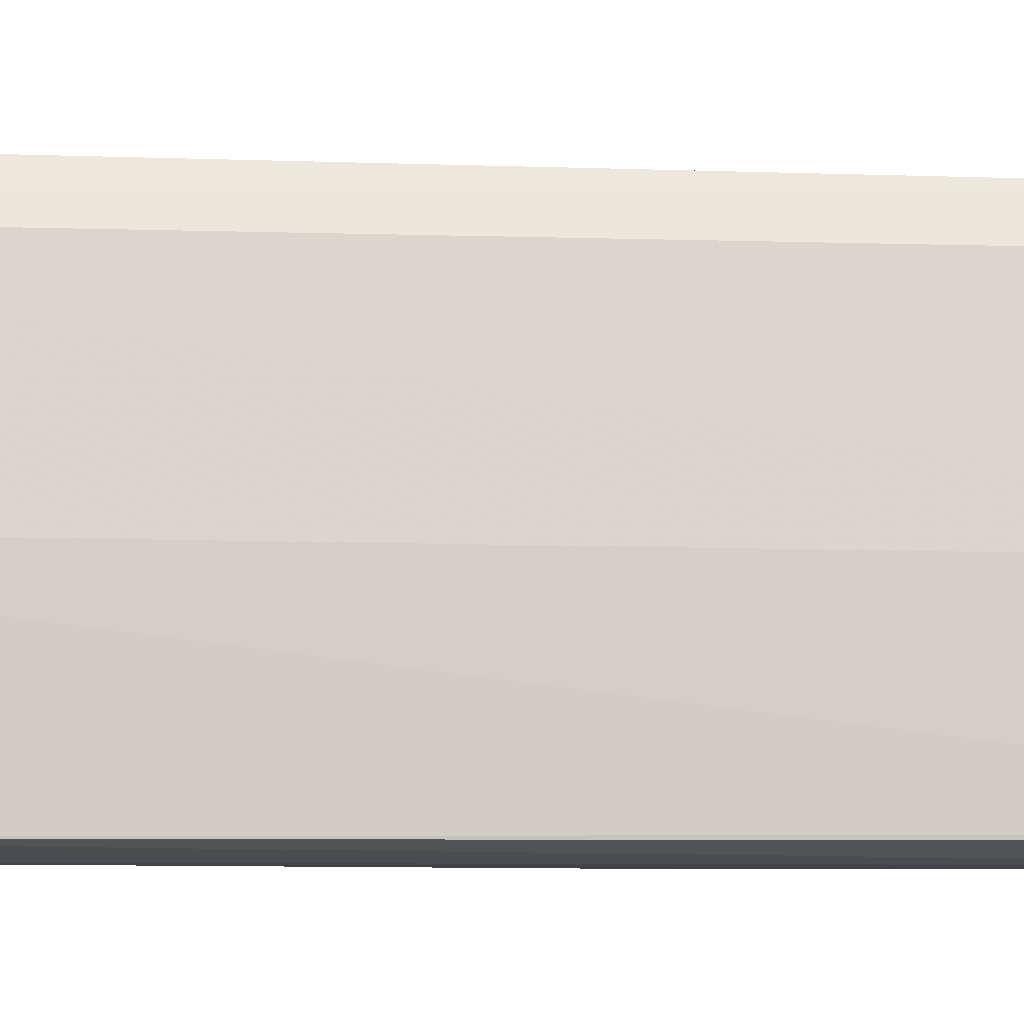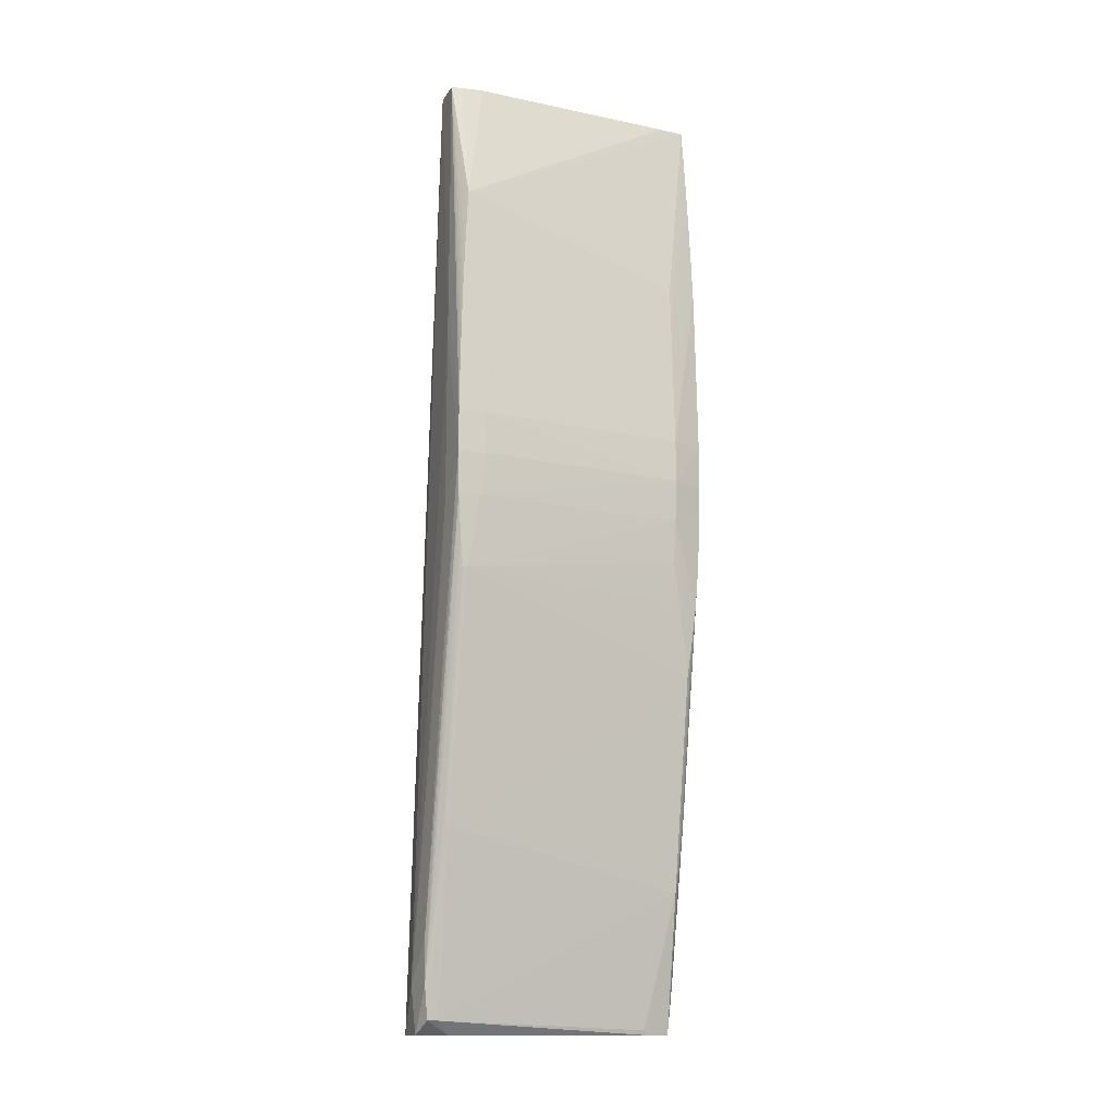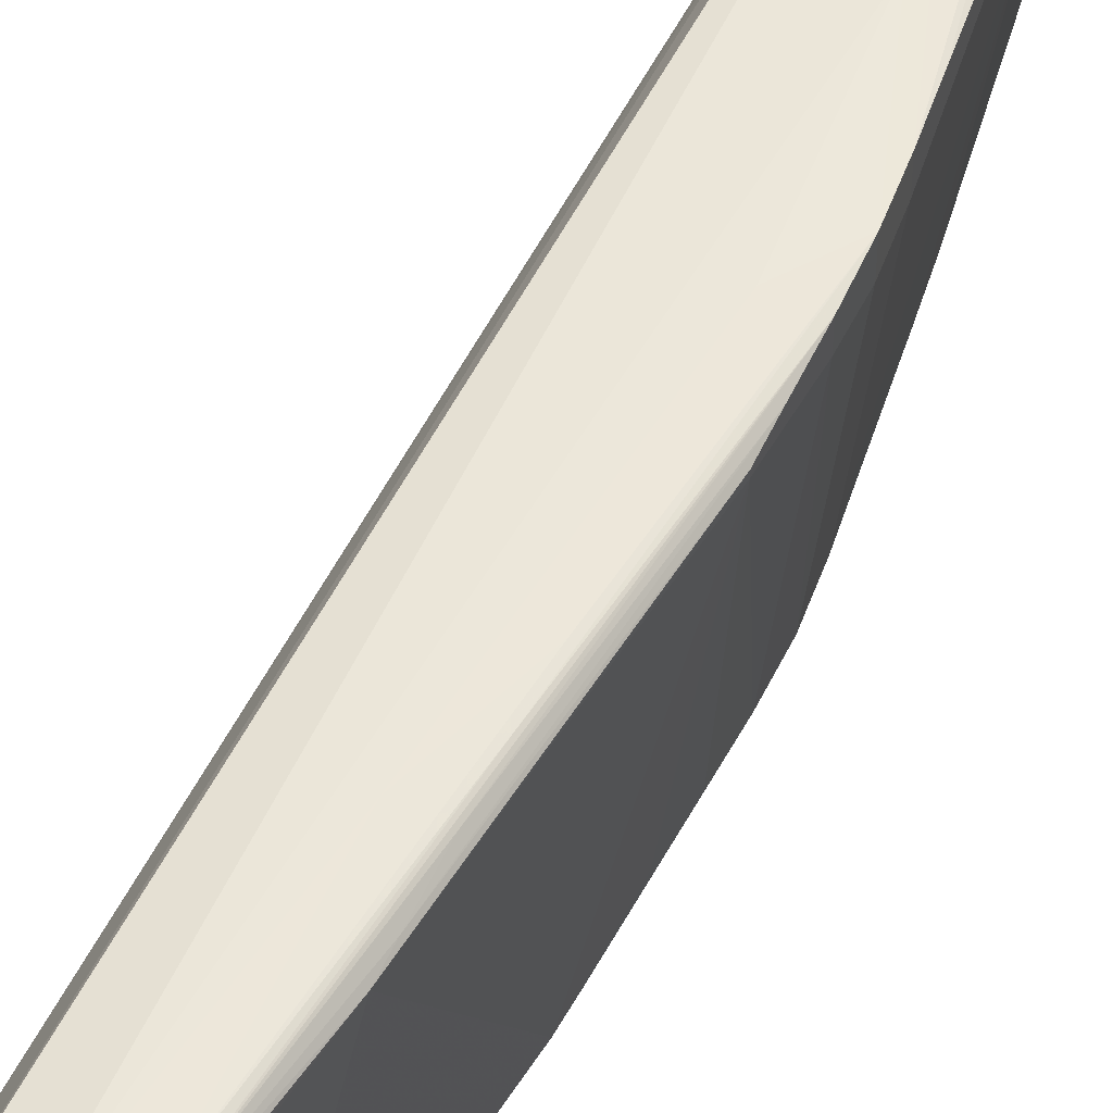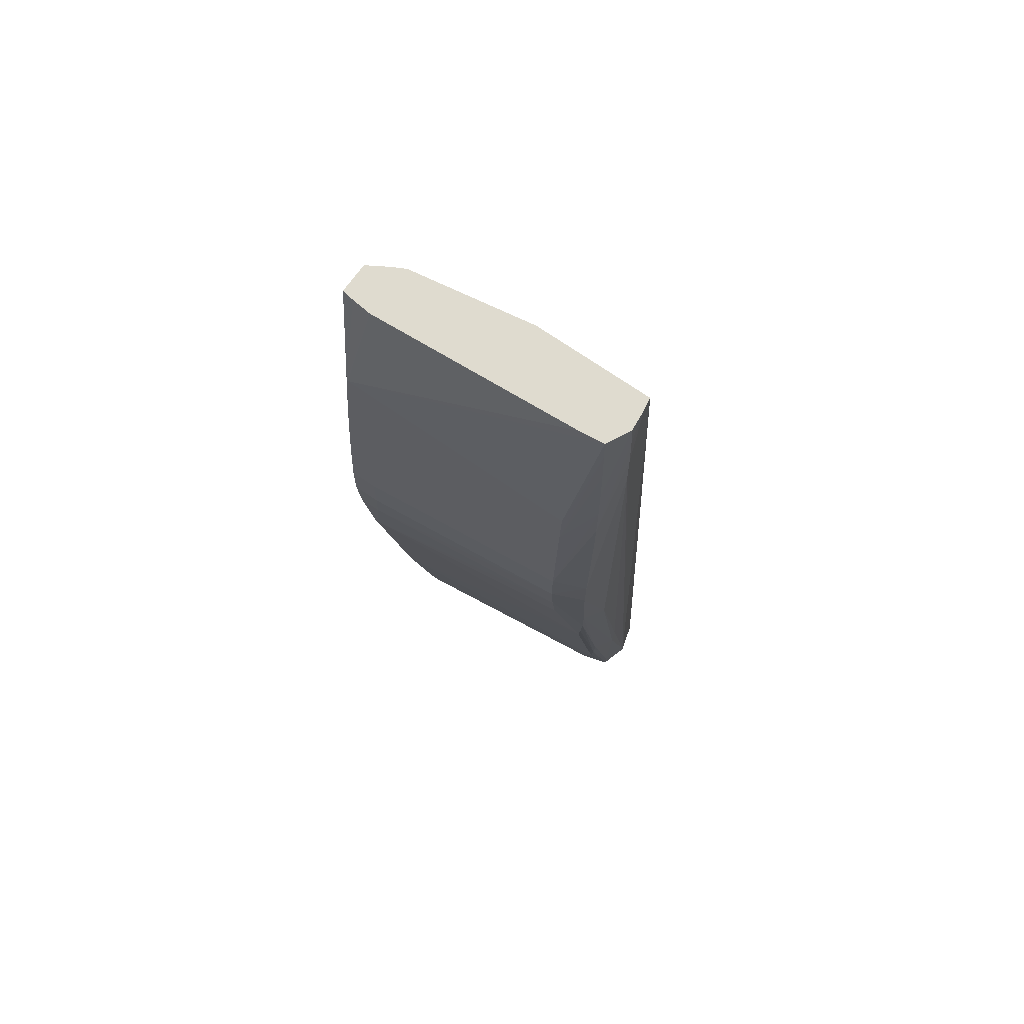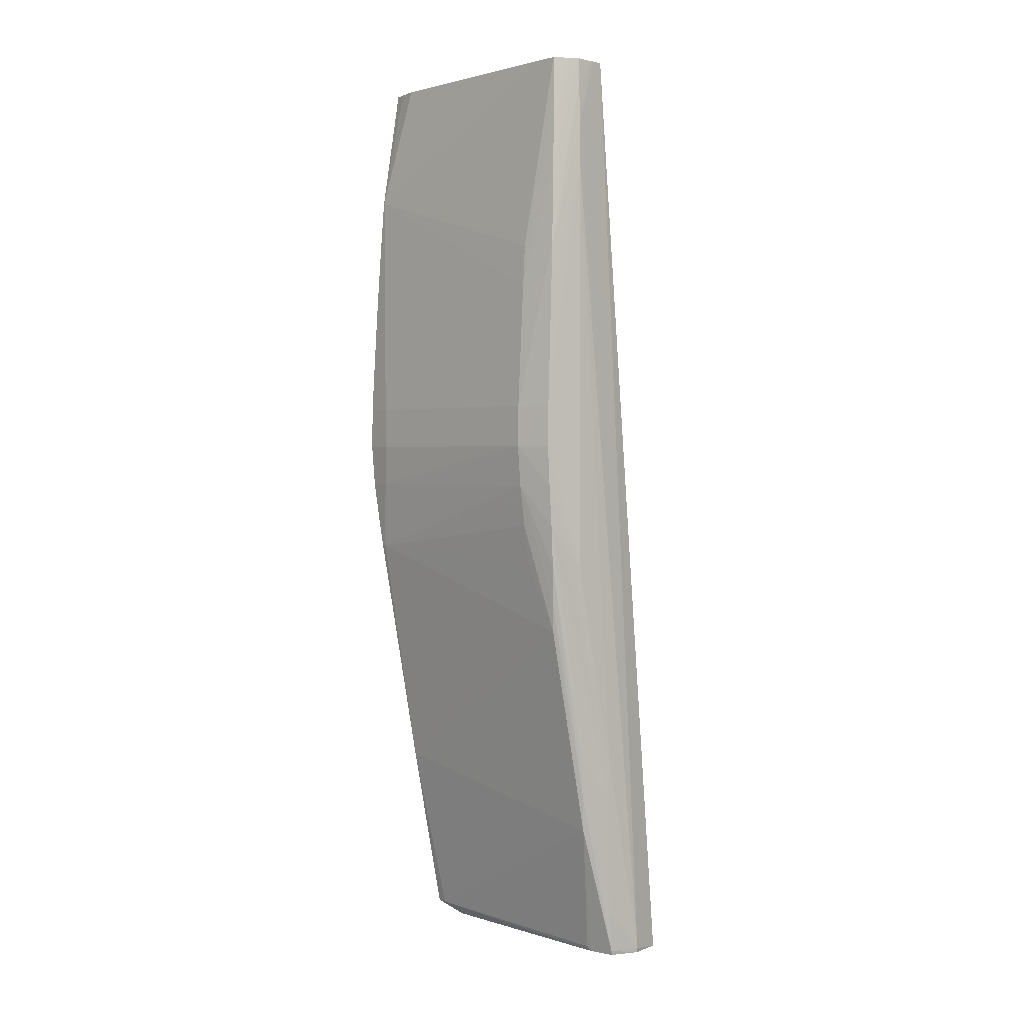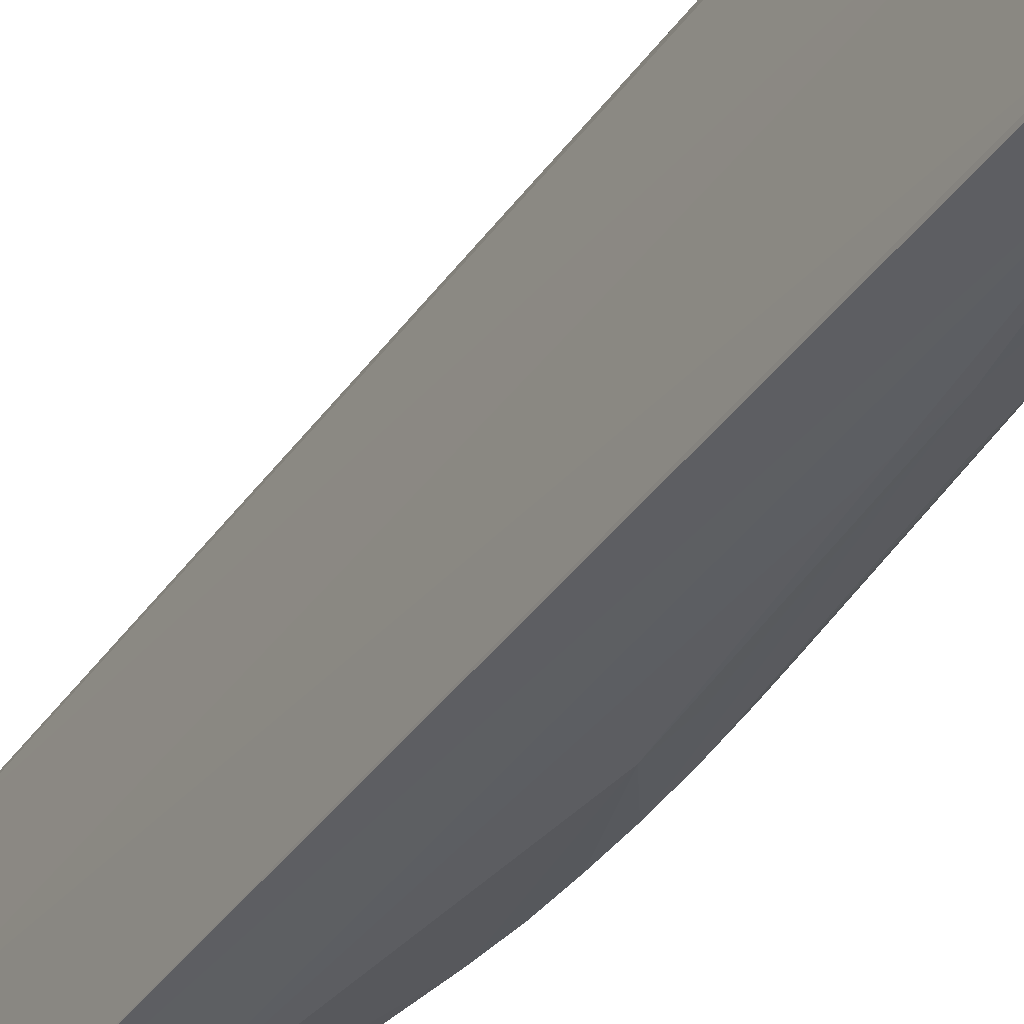
<metadata>
{"format":"obj","ext":"obj","renderer":"f3d","projection":"perspective","resolution":1024,"background":"white","views":[{"elev":-6.1,"azim":78.4,"up":"+Y"},{"elev":-14.0,"azim":-111.2,"up":"+Z"},{"elev":51.1,"azim":-159.6,"up":"+Y"},{"elev":70.3,"azim":-54.9,"up":"+Z"},{"elev":1.7,"azim":-38.2,"up":"+Z"},{"elev":-36.6,"azim":144.9,"up":"+Y"}]}
</metadata>
<code>
v -0.5917 0.2399 0.0438
v -0.5673 0.2288 -0.1105
v -0.5673 0.309 -0.1461
v -0.5673 0.2286 -0.09862
v -0.5887 0.3084 -0.06301
v -0.5891 0.2307 -0.01555
v -0.5992 0.3078 -0.01555
v -0.5992 0.3016 -0.01555
v -0.5935 0.2399 0.008193
v -0.5697 0.2306 0.1106
v -0.5638 0.2314 -0.158
v -0.5636 0.2316 -0.1593
v -0.5971 0.3053 0.0747
v -0.5971 0.305 0.0747
v -0.5758 0.231 -0.09862
v -0.5534 0.2992 -0.1593
v -0.5858 0.2328 0.1106
v -0.5981 0.3067 -0.02741
v -0.5555 0.2291 -0.1593
v -0.5754 0.3077 -0.1461
v -0.5743 0.3035 -0.1555
v -0.5743 0.3066 -0.1555
v -0.5748 0.2319 -0.1105
v -0.5465 0.2314 -0.1593
v -0.5464 0.2323 -0.1593
v -0.5682 0.3079 -0.1593
v -0.5818 0.2307 0.1106
v -0.5896 0.2306 0.008193
v -0.5882 0.2308 -0.02741
v -0.5791 0.2294 0.1106
v -0.5791 0.2287 0.09126
v -0.5791 0.2291 0.1031
v -0.5791 0.2286 0.0794
v -0.5791 0.309 -0.08676
v -0.5791 0.2286 -0.03927
v -0.5791 0.2292 -0.05113
v -0.5851 0.3051 -0.1047
v -0.5851 0.3052 -0.1047
v -0.5884 0.2306 0.0438
v -0.5974 0.3058 -0.0356
v -0.5974 0.3045 -0.0356
v -0.591 0.2399 0.05565
v -0.5893 0.3083 0.1106
v -0.5876 0.231 0.06751
v -0.5999 0.3004 -0.003692
v -0.5999 0.3083 -0.003692
v -0.5881 0.2308 0.05565
v -0.5904 0.2992 0.1106
v -0.5866 0.2318 0.09126
v -0.5871 0.2314 0.0794
v -0.5739 0.2329 -0.1201
v -0.5927 0.2399 -0.01555
v -0.5937 0.2399 -0.003692
v -0.5894 0.2399 -0.03927
v -0.5678 0.3079 -0.1593
v -0.5861 0.2324 0.1031
v -0.5872 0.2314 -0.03927
v -0.5988 0.3075 0.03191
v -0.5983 0.303 0.0438
v -0.5983 0.307 0.0438
v -0.5997 0.3006 0.008193
v -0.5997 0.3082 0.008193
v -0.5554 0.2289 -0.158
v -0.5992 0.3079 0.02005
v -0.5878 0.3081 -0.07487
v -0.5867 0.3073 -0.08676
v -0.5978 0.3064 0.05565
v -0.5866 0.2399 0.1106
v -0.5662 0.2399 -0.158
v -0.5973 0.3045 0.06751
v -0.5973 0.3058 0.06751
v -0.5764 0.3083 -0.1342
v -0.5579 0.3076 -0.1593
v -0.5854 0.2334 -0.05892
v -0.5857 0.306 -0.09862
v -0.5897 0.2306 -0.003692
v -0.5861 0.2325 -0.05113
v -0.577 0.3022 0.1106
v -0.5658 0.2399 -0.1593
v -0.591 0.309 -0.01555
v -0.591 0.309 0.03191
v -0.591 0.3088 -0.02741
v -0.591 0.3089 0.0438
v -0.5702 0.2994 -0.1593
v -0.5806 0.3083 0.1106
v -0.5753 0.2989 0.1106
v -0.5898 0.3049 0.1106
v -0.5697 0.2639 0.1106
v -0.5473 0.2631 -0.1593
v -0.5731 0.23 0.1106
v -0.5912 0.2399 -0.02741
v -0.5653 0.2307 -0.1461
v -0.5656 0.2387 -0.1593
f 33 31 39
f 33 39 28
f 33 28 35
f 33 35 4
f 33 4 63
f 33 63 31
f 31 90 32
f 31 32 47
f 31 47 39
f 31 63 90
f 39 9 28
f 39 47 9
f 28 9 53
f 28 53 76
f 28 76 35
f 35 36 2
f 35 2 4
f 35 76 6
f 35 6 29
f 35 29 36
f 4 2 63
f 63 2 92
f 63 92 11
f 63 11 19
f 63 19 24
f 63 24 10
f 63 10 90
f 90 10 88
f 90 88 86
f 90 86 78
f 90 78 85
f 90 85 43
f 90 43 87
f 90 87 48
f 90 48 68
f 90 68 17
f 90 17 27
f 90 27 30
f 90 30 32
f 32 30 44
f 32 44 47
f 47 44 9
f 9 44 1
f 9 1 14
f 9 14 70
f 9 70 59
f 9 59 61
f 9 61 53
f 53 61 45
f 53 45 8
f 53 8 52
f 53 52 29
f 53 29 6
f 53 6 76
f 36 29 2
f 2 29 15
f 2 15 92
f 29 52 57
f 29 57 15
f 92 15 23
f 92 23 11
f 11 12 19
f 11 23 51
f 11 51 12
f 19 12 93
f 19 93 79
f 19 79 84
f 19 84 26
f 19 26 55
f 19 55 73
f 19 73 16
f 19 16 89
f 19 89 25
f 19 25 24
f 24 25 10
f 10 25 88
f 30 27 49
f 30 49 50
f 30 50 44
f 44 50 1
f 1 50 49
f 1 49 56
f 1 56 42
f 1 42 14
f 14 42 17
f 14 17 68
f 14 68 48
f 14 48 13
f 14 13 60
f 14 60 59
f 14 59 70
f 59 60 62
f 59 62 61
f 61 62 46
f 61 46 45
f 45 46 7
f 45 7 8
f 8 7 40
f 8 40 41
f 8 41 52
f 52 91 77
f 52 77 57
f 52 41 91
f 15 57 23
f 57 77 23
f 23 77 51
f 12 51 93
f 51 21 69
f 51 69 93
f 51 77 74
f 51 74 37
f 51 37 21
f 25 89 88
f 88 89 86
f 27 17 56
f 27 56 49
f 56 17 42
f 48 87 13
f 13 87 43
f 13 43 71
f 13 71 60
f 60 58 64
f 60 64 62
f 60 71 67
f 60 67 43
f 60 43 58
f 62 64 43
f 62 43 83
f 62 83 81
f 62 81 46
f 46 80 82
f 46 82 5
f 46 5 65
f 46 65 7
f 46 81 80
f 7 18 40
f 7 65 20
f 7 20 66
f 7 66 18
f 41 40 38
f 41 38 37
f 41 37 74
f 41 74 54
f 41 54 91
f 91 54 74
f 91 74 77
f 93 69 79
f 21 22 84
f 21 84 79
f 21 79 69
f 21 37 38
f 21 38 22
f 89 16 86
f 86 16 78
f 43 64 58
f 43 67 71
f 43 85 83
f 83 85 81
f 81 85 3
f 81 3 80
f 80 3 34
f 80 34 82
f 82 34 5
f 5 34 72
f 5 72 65
f 65 72 20
f 18 66 75
f 18 75 40
f 40 75 38
f 20 72 3
f 20 3 26
f 20 26 22
f 20 22 38
f 20 38 75
f 20 75 66
f 22 26 84
f 16 73 78
f 78 73 85
f 85 73 3
f 3 73 55
f 3 55 26
f 3 72 34

</code>
